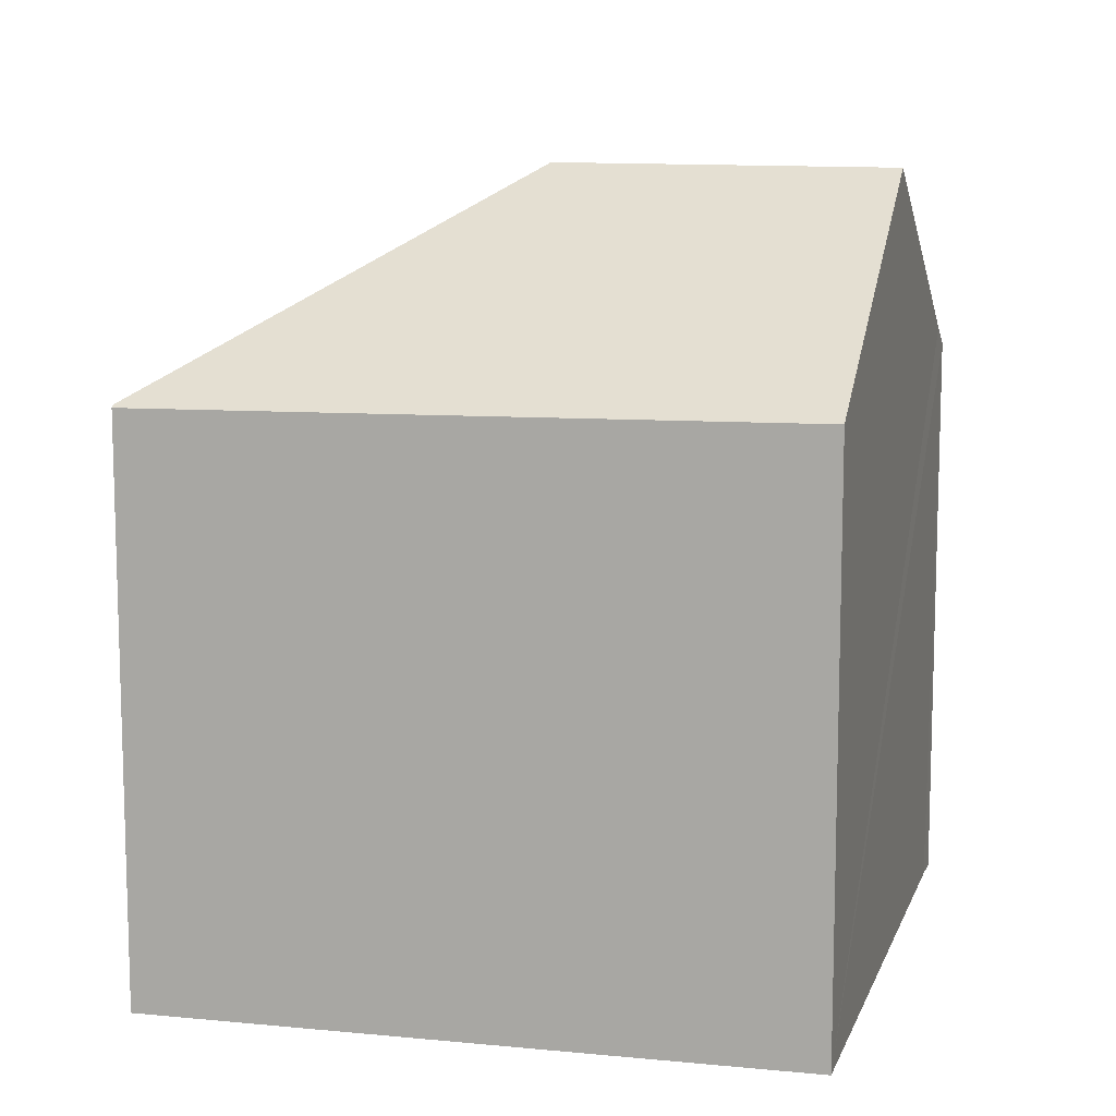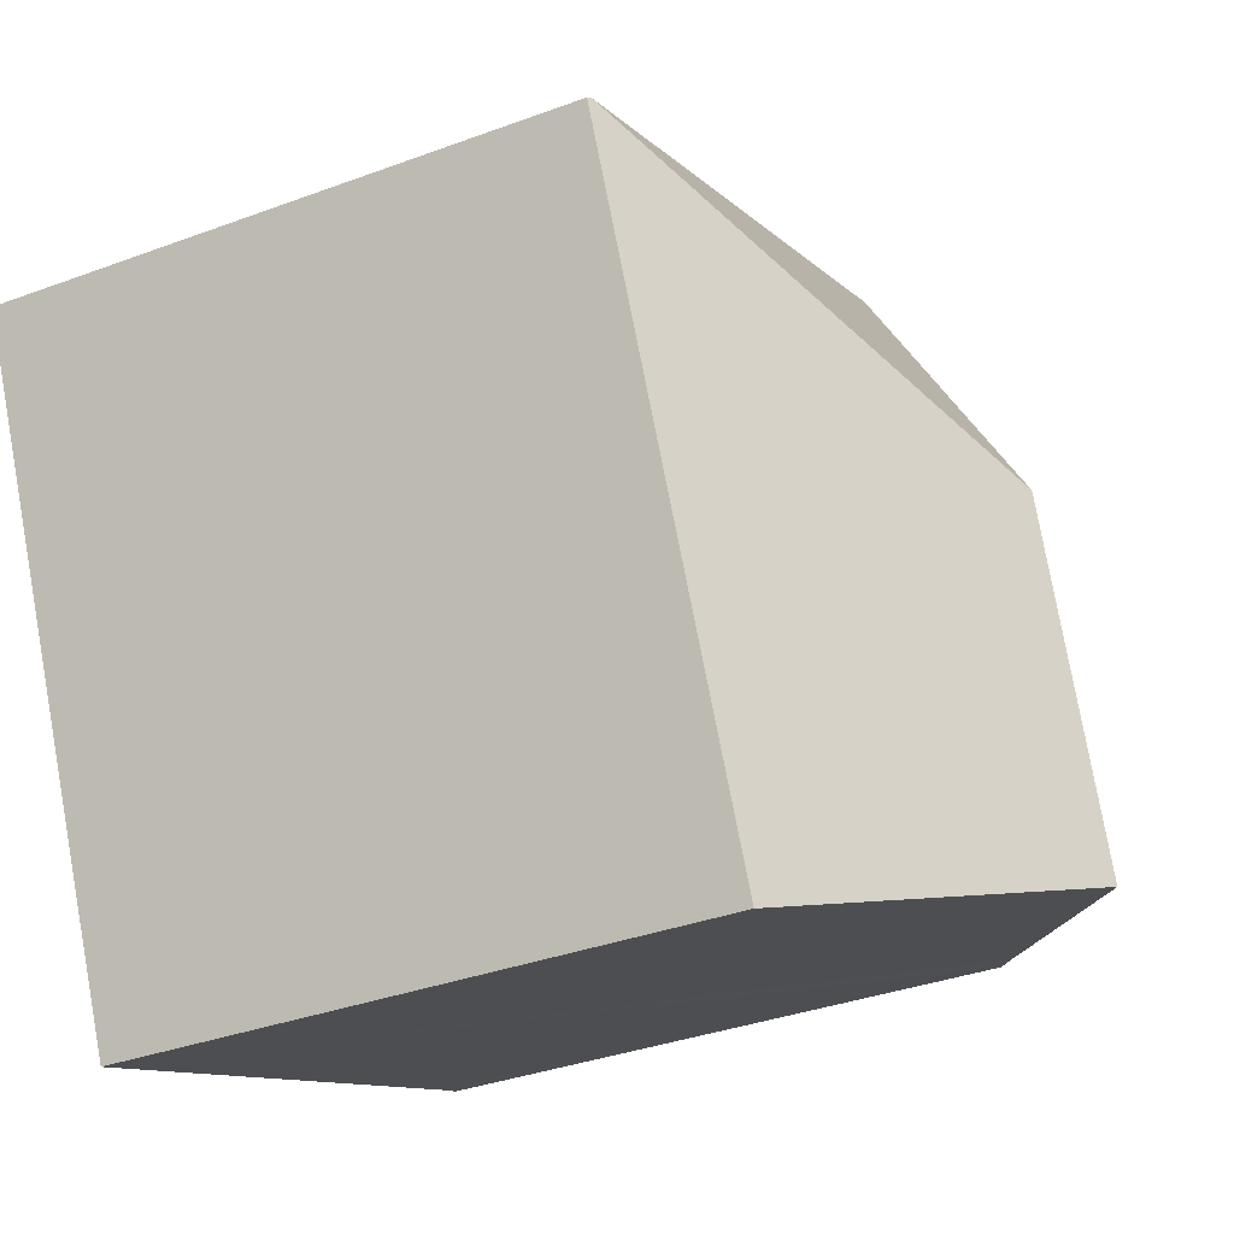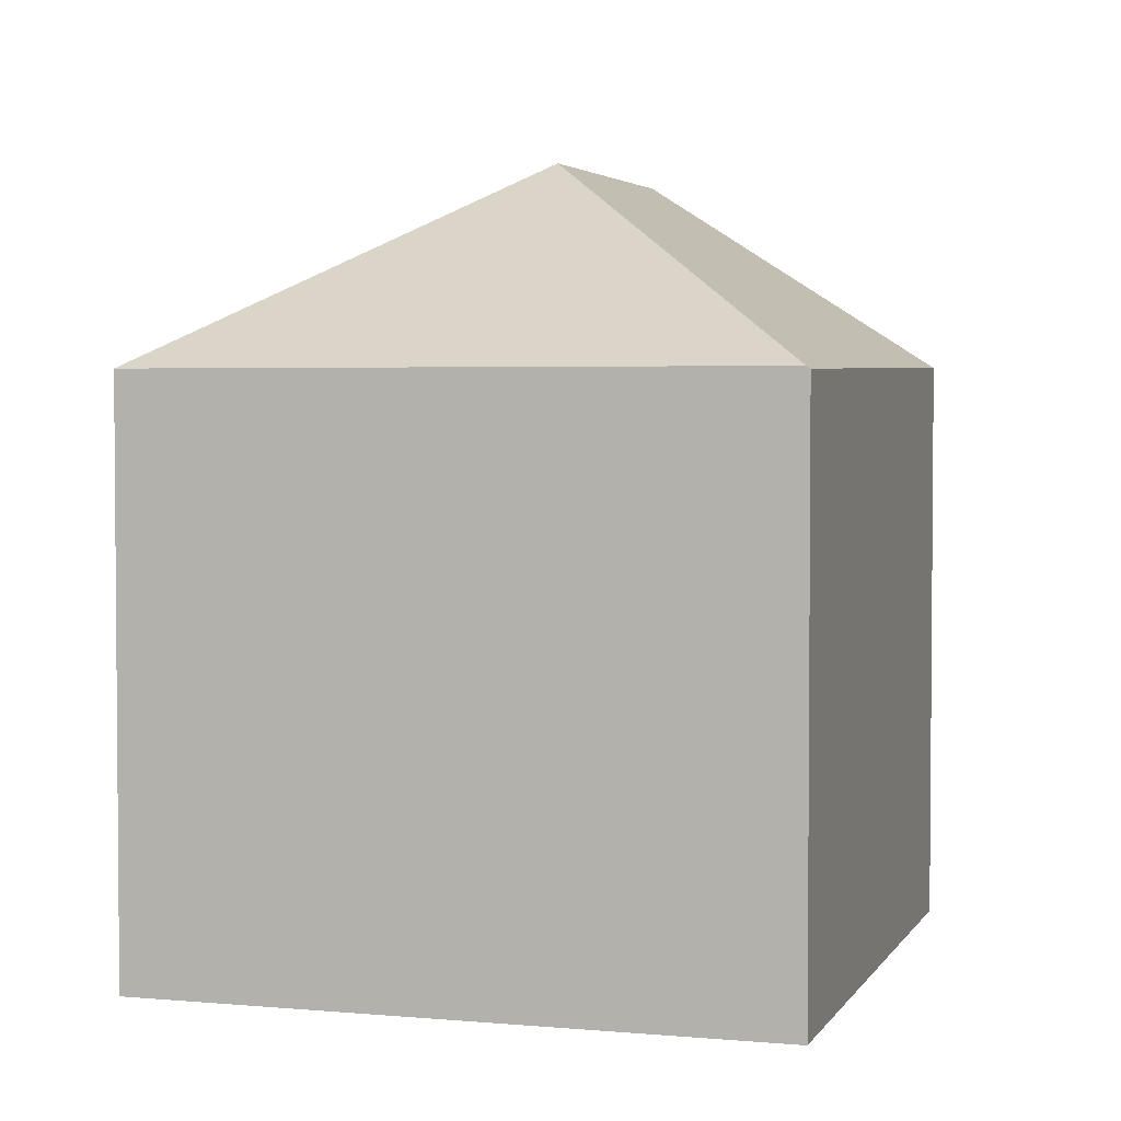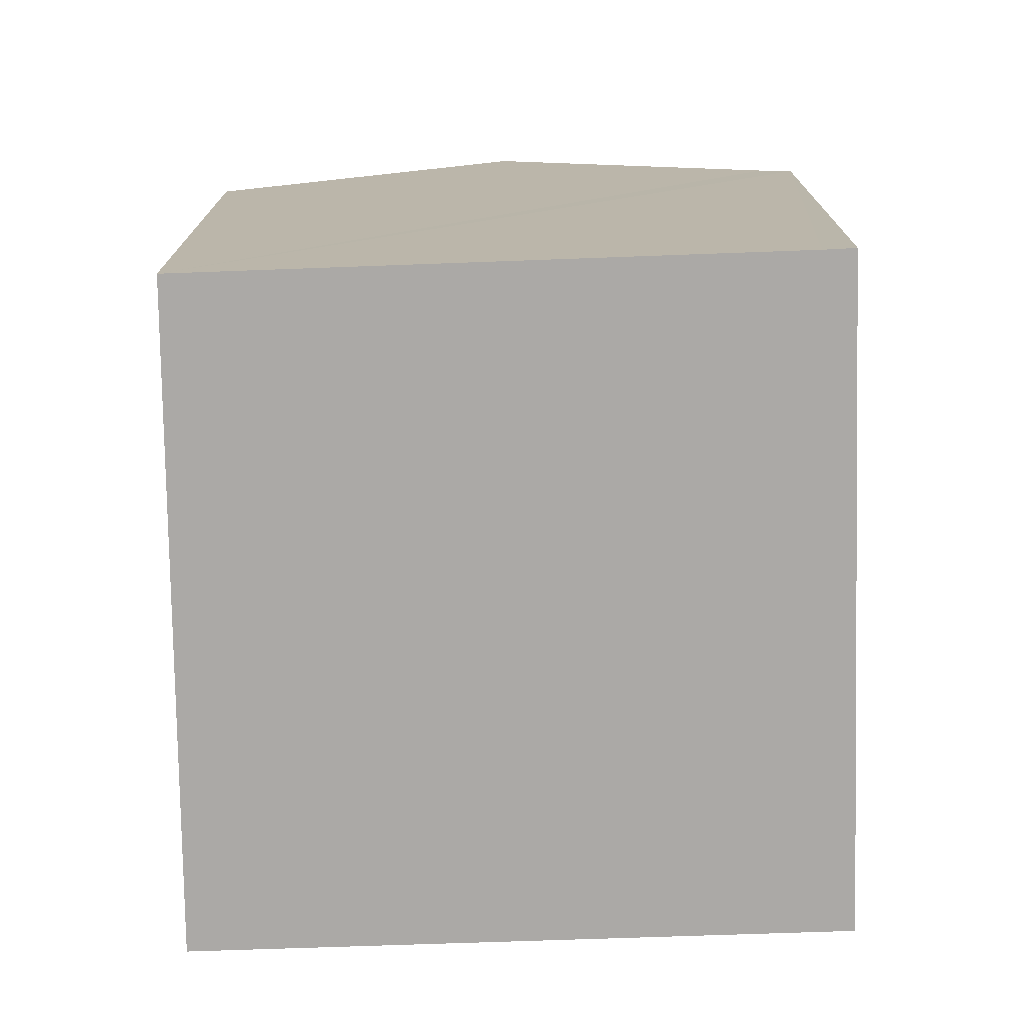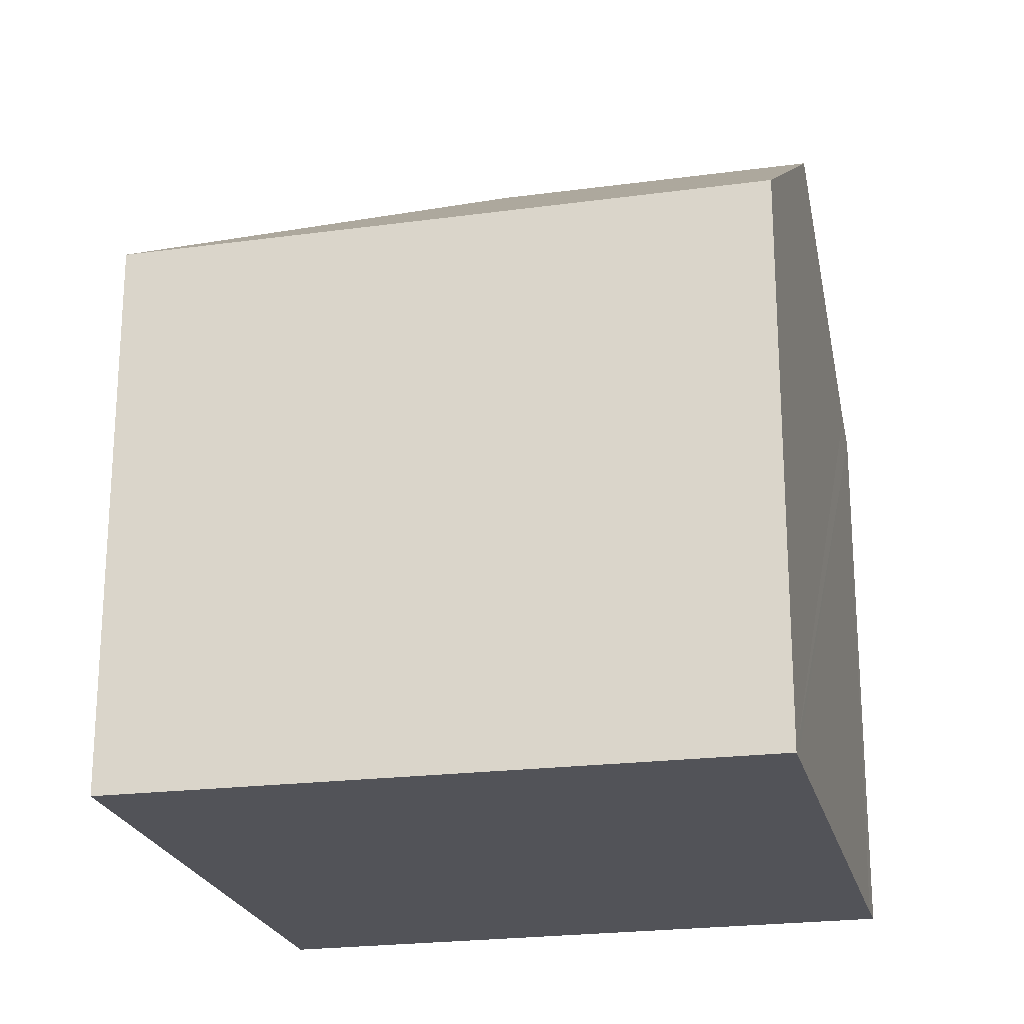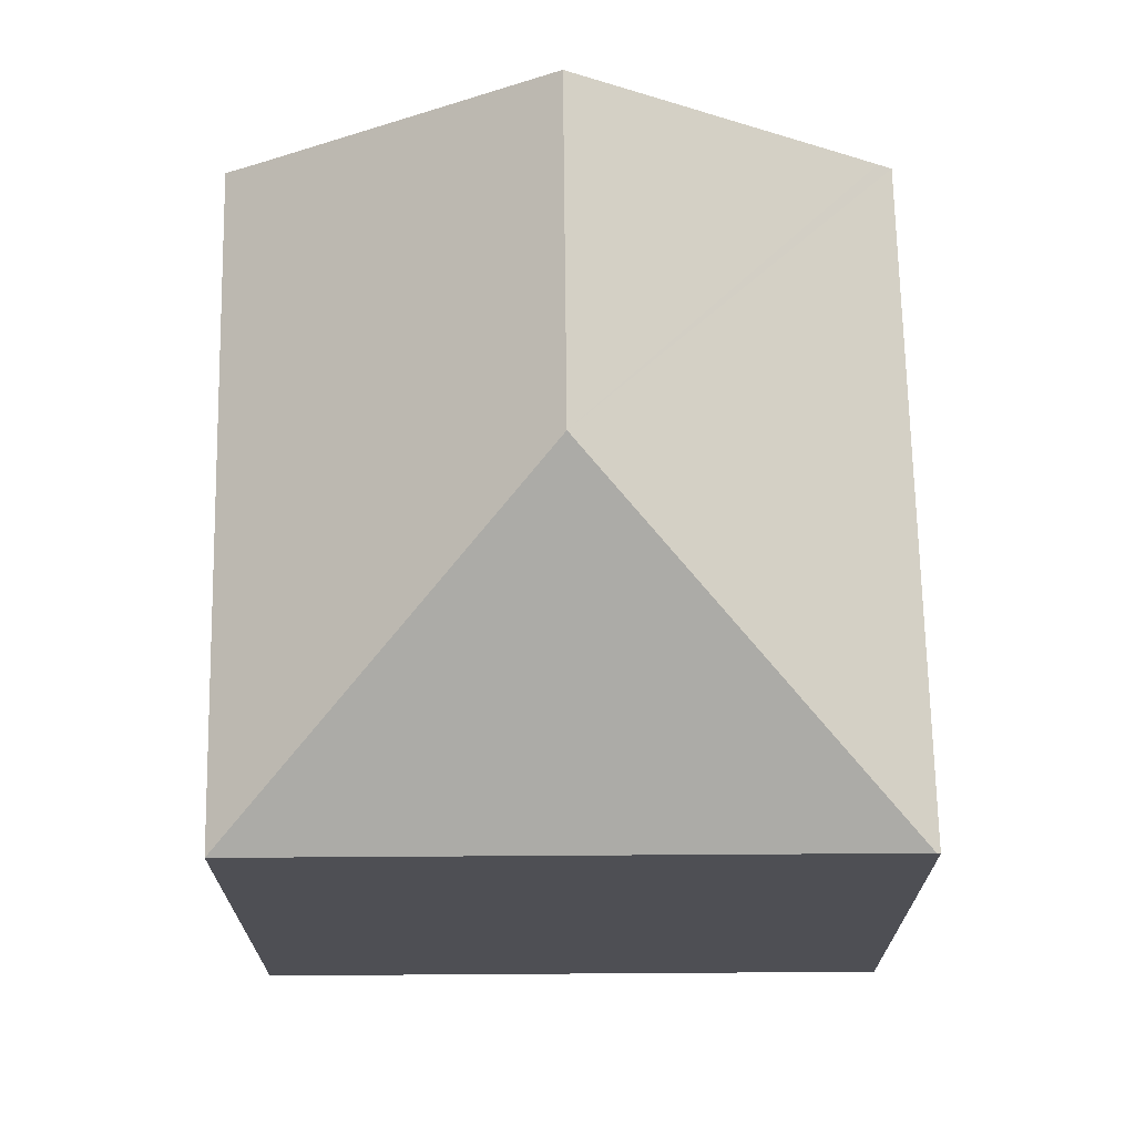
<metadata>
{"format":"obj","ext":"obj","renderer":"f3d","projection":"perspective","resolution":1024,"background":"white","views":[{"elev":11.4,"azim":127.4,"up":"+Y"},{"elev":-35.1,"azim":116.3,"up":"+Z"},{"elev":3.2,"azim":40.3,"up":"+Y"},{"elev":-75.6,"azim":-155.6,"up":"+Y"},{"elev":-22.7,"azim":125.8,"up":"+Y"},{"elev":71.6,"azim":22.1,"up":"+Y"}]}
</metadata>
<code>
v  12.19 12.11 -4.991
v  17.68 11.99 7.626
v  17.76 11.94 7.595
v  8.925 16.21 4.016
v  11.92 12.3 -4.88
v  6.187 16.21 -2.528
v  5.329 11.99 12.74
v  1.684 13.14 -0.68
v  0.618 12.41 -0.242
v  1.684 11.99 4.025
v  0 11.99 7.341e-16
v  12.19 3.056e-16 -4.991
v  11.92 2.988e-16 -4.88
v  6.187 1.548e-16 -2.528
v  0.618 1.482e-17 -0.242
v  0 0 0
v  1.684 4.164e-17 -0.68
v  5.329 -7.8e-16 12.74
v  1.684 -2.465e-16 4.025
v  17.68 -4.67e-16 7.626
v  17.76 -4.651e-16 7.595
g defaultobject
f 1 2 3
f 2 1 4
f 4 1 5
f 4 5 6
f 4 7 2
f 6 7 4
f 7 6 8
f 7 8 9
f 7 9 10
f 10 9 11
f 12 5 1
f 5 12 6
f 6 12 8
f 8 12 9
f 9 12 11
f 11 12 13
f 11 13 14
f 11 14 15
f 11 15 16
f 15 14 17
f 16 10 11
f 10 16 7
f 7 16 18
f 18 16 19
f 18 2 7
f 2 18 20
f 2 20 3
f 3 20 21
f 3 12 1
f 12 3 21
f 20 12 21
f 12 20 18
f 12 18 19
f 12 19 13
f 13 19 14
f 14 19 17
f 17 19 15
f 15 19 16

</code>
